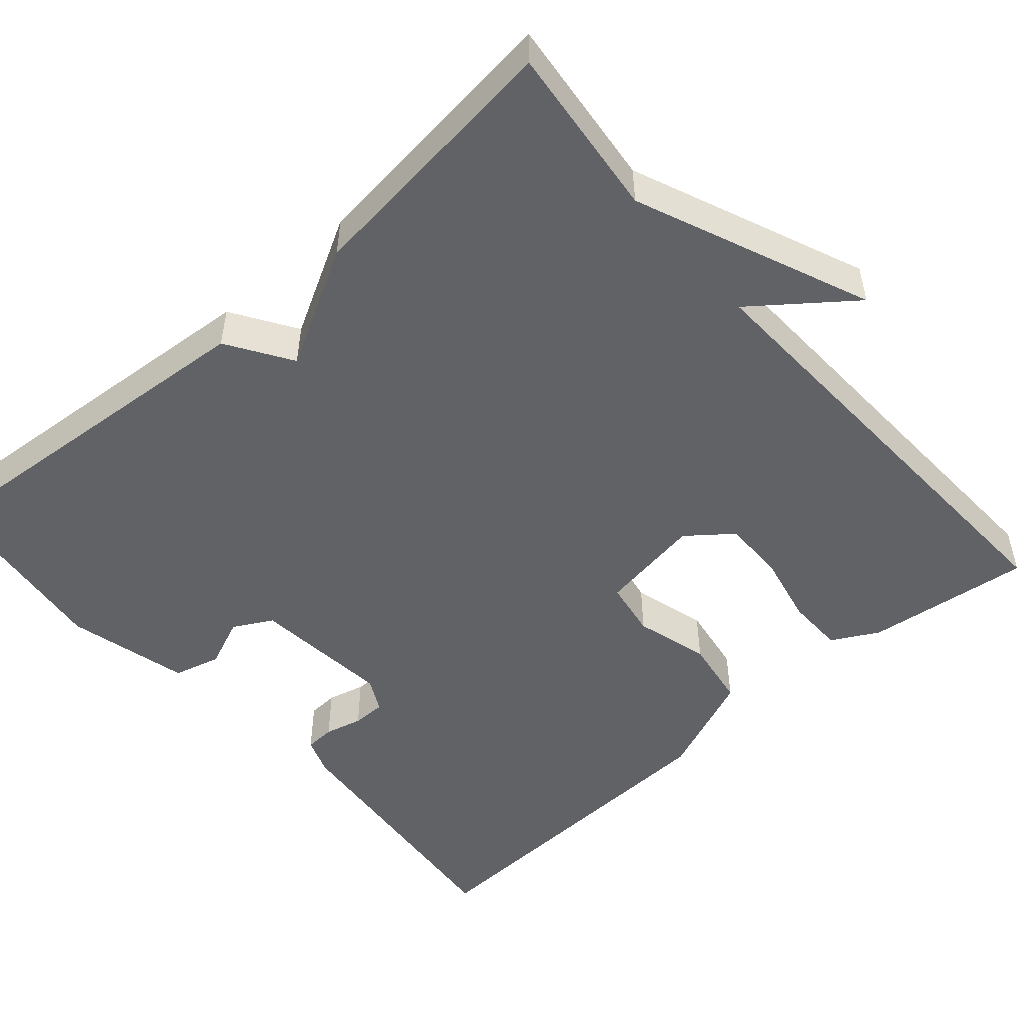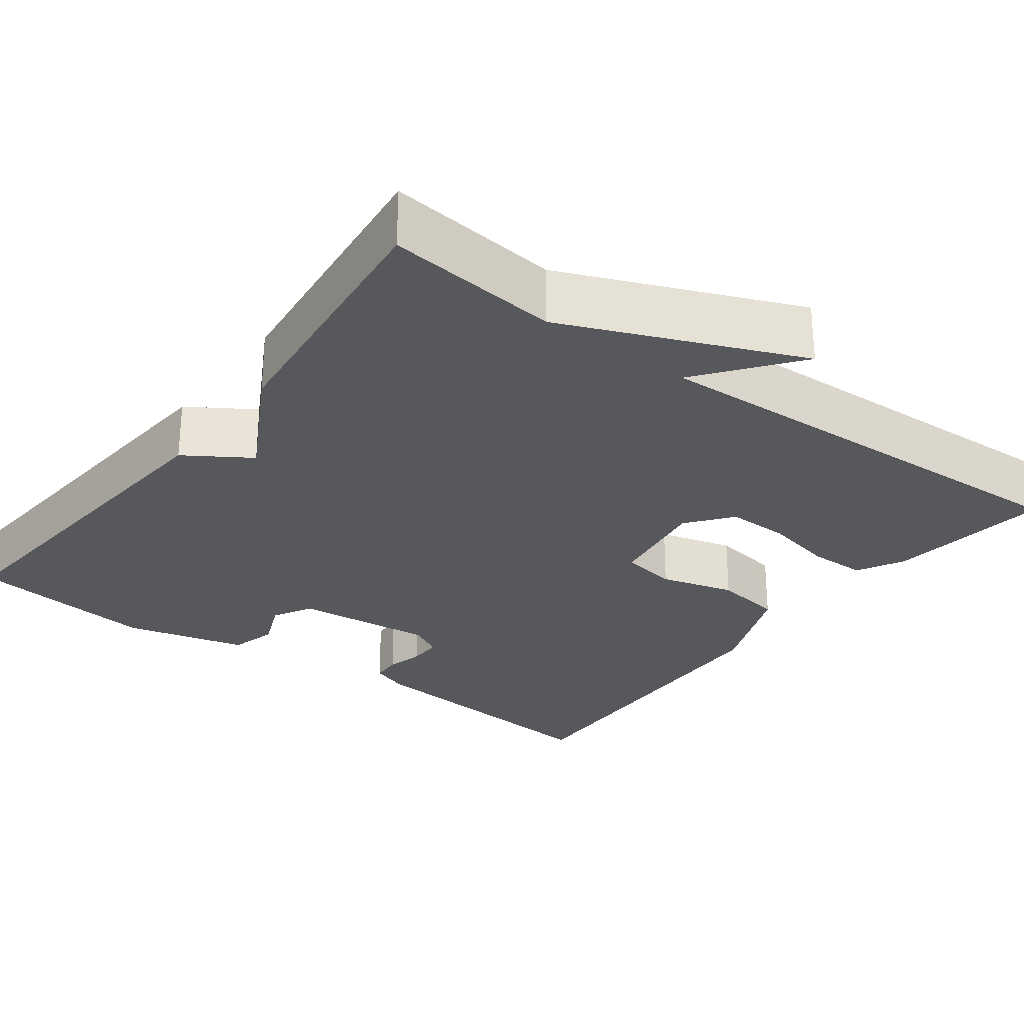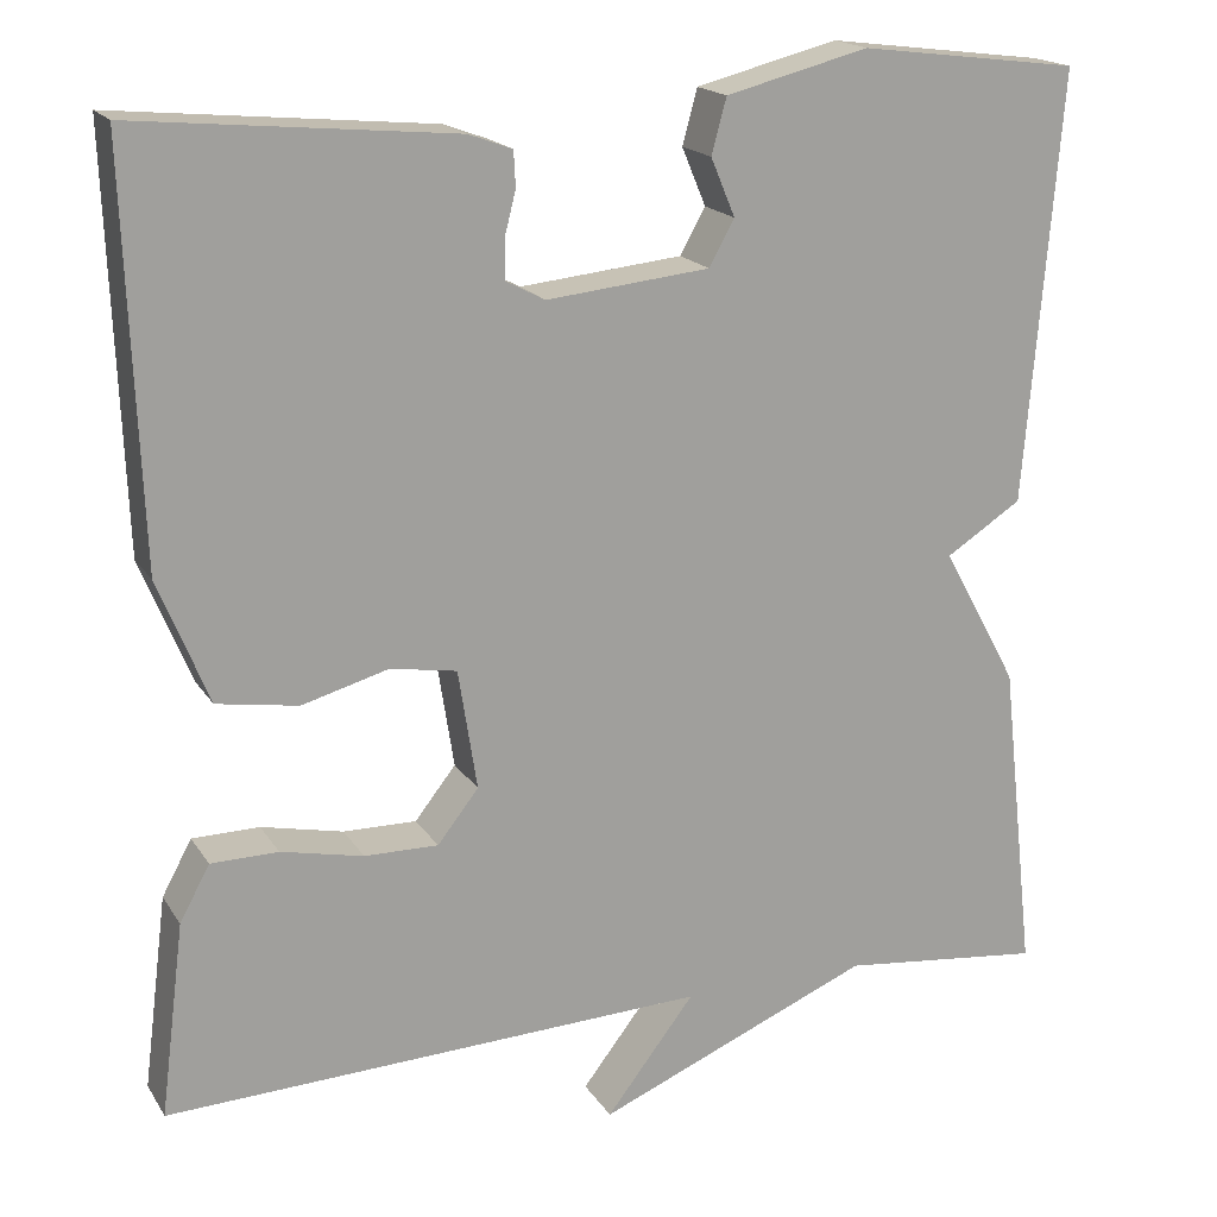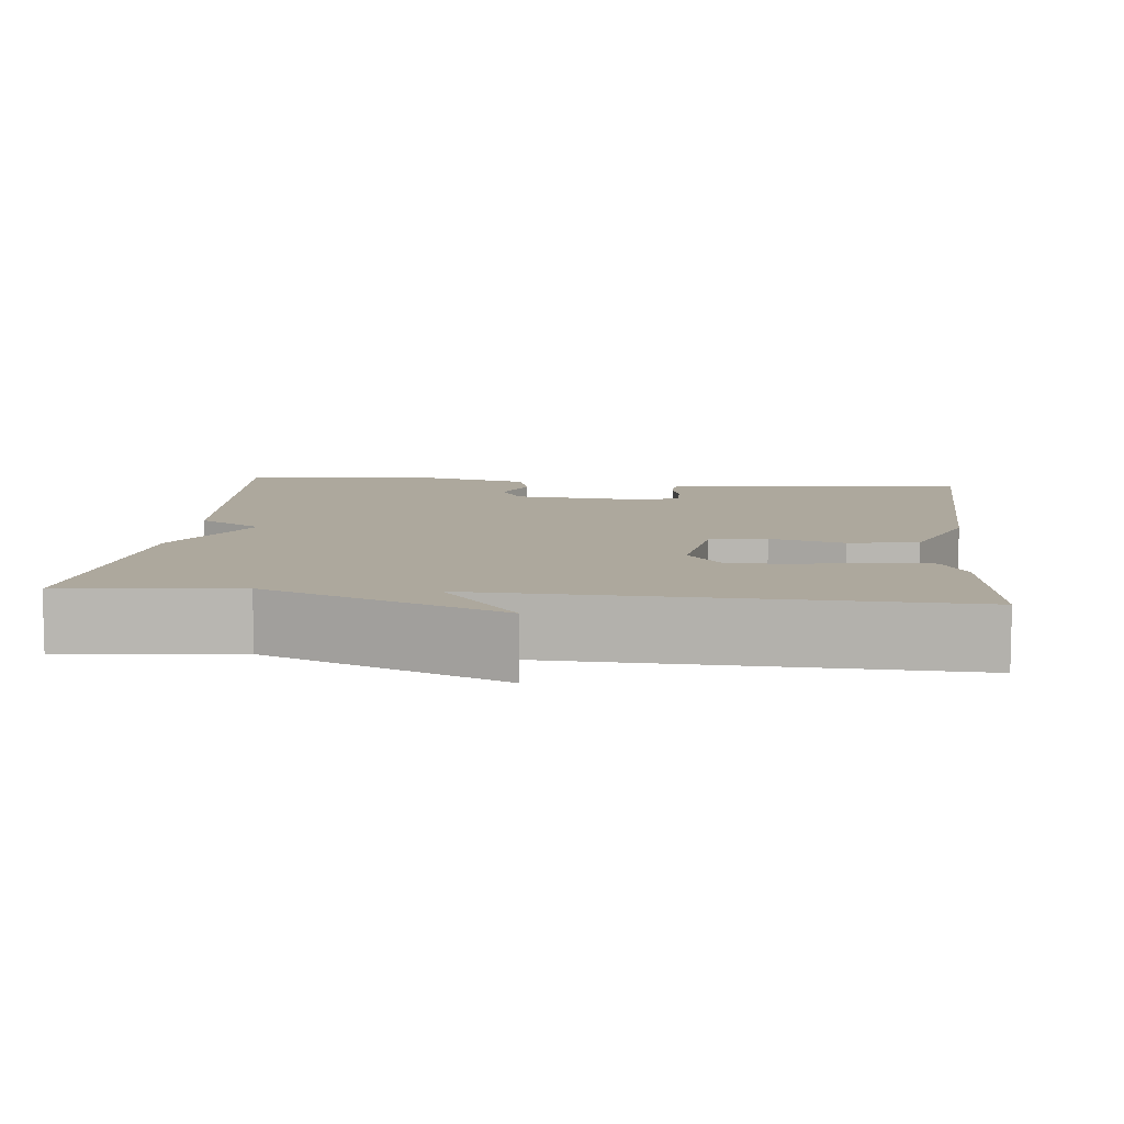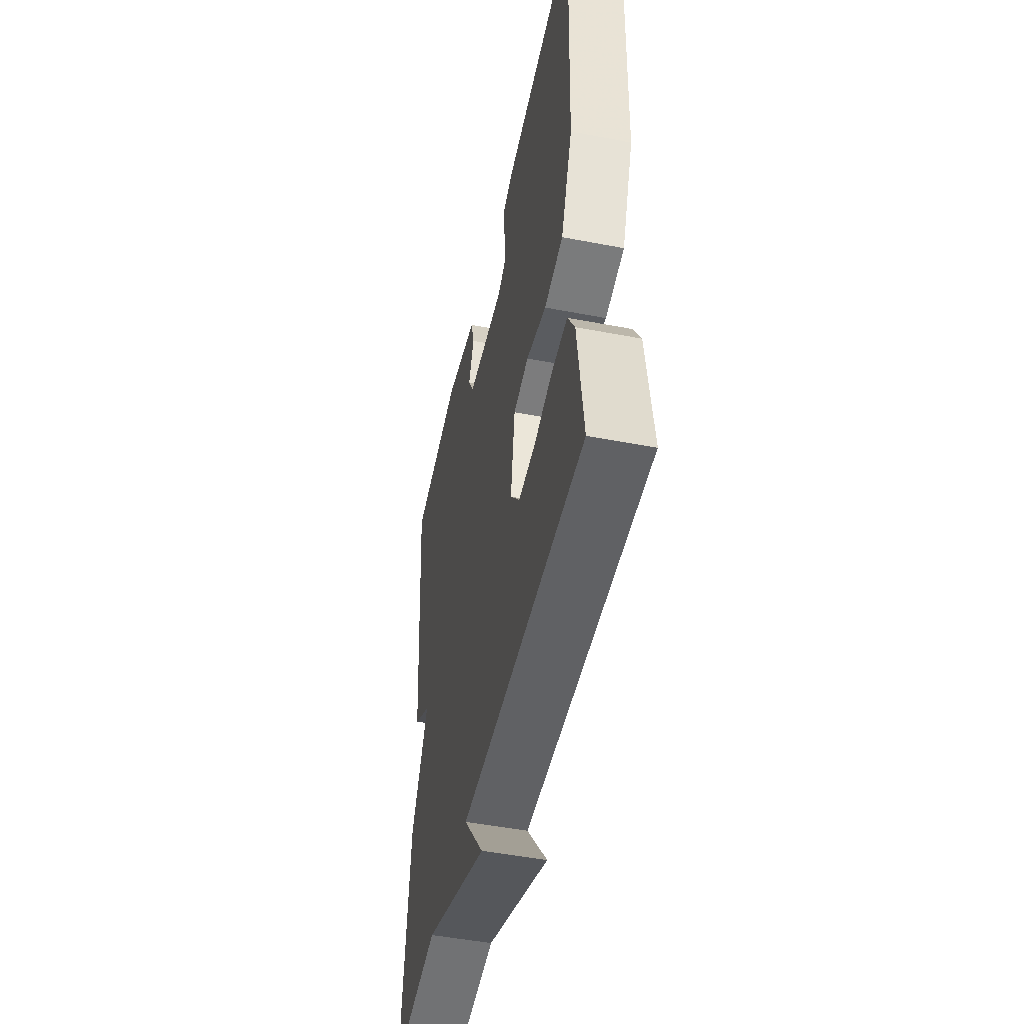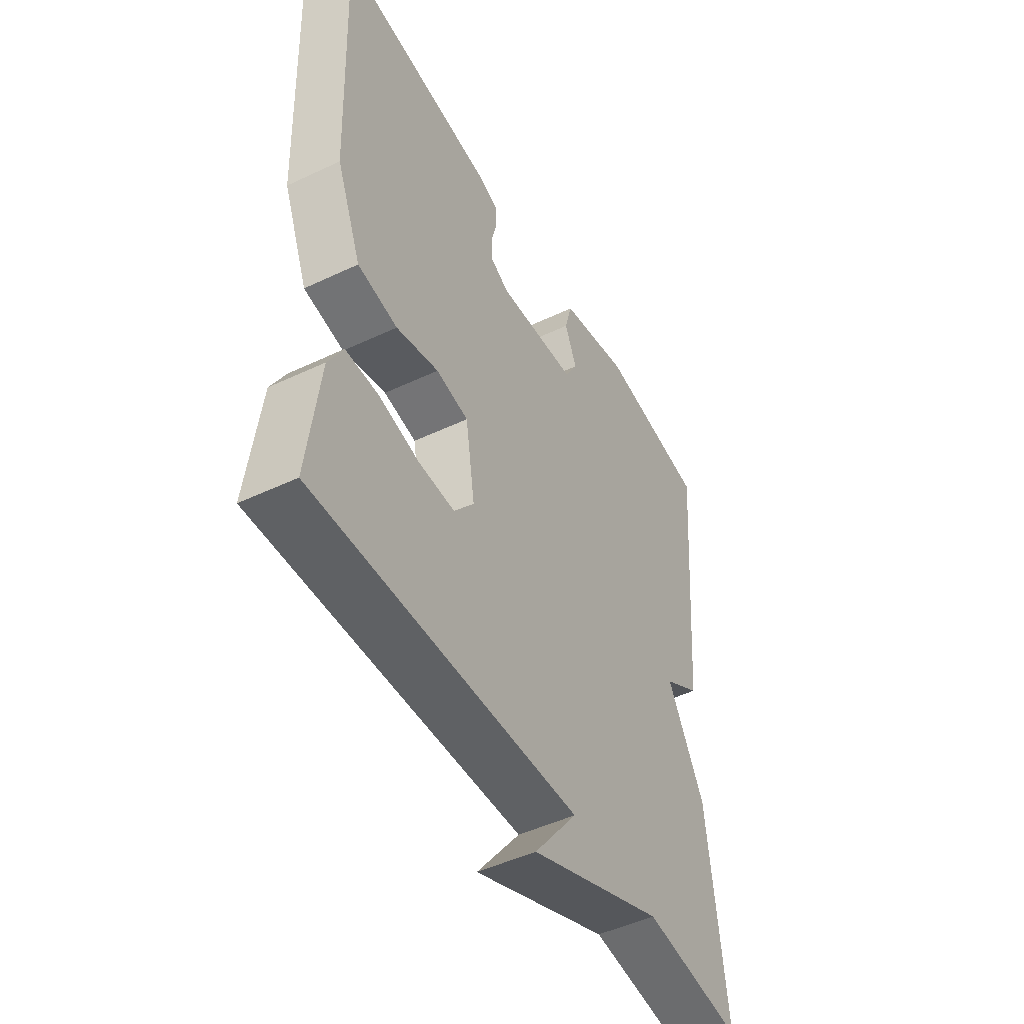
<metadata>
{"format":"obj","ext":"obj","renderer":"f3d","projection":"perspective","resolution":1024,"background":"white","views":[{"elev":-50.7,"azim":131.3,"up":"+Y"},{"elev":-27.8,"azim":143.2,"up":"+Y"},{"elev":18.0,"azim":-22.7,"up":"+Z"},{"elev":8.7,"azim":-174.4,"up":"+Y"},{"elev":-49.2,"azim":-102.0,"up":"+Z"},{"elev":-48.3,"azim":-62.1,"up":"+Z"}]}
</metadata>
<code>
v -0.5 0.07 0.5
v -0.16 0.07 0.468
v -0.113 0.07 0.451
v -0.111 0.07 0.413
v -0.123 0.07 0.366
v -0.123 0.07 0.324
v -0.081 0.07 0.302
v 0.094 0.07 0.32
v 0.121 0.07 0.369
v 0.095 0.07 0.431
v 0.111 0.07 0.49
v 0.264 0.07 0.529
v 0.5 0.07 0.5
v 0.462 0.07 0.039
v 0.381 0.07 -0.013
v 0.462 0.07 -0.161
v 0.5 0.07 -0.5
v 0.282 0.07 -0.476
v -0.013 0.07 -0.599
v 0.082 0.07 -0.476
v -0.5 0.07 -0.5
v -0.474 0.07 -0.293
v -0.442 0.07 -0.234
v -0.37 0.07 -0.233
v -0.282 0.07 -0.252
v -0.203 0.07 -0.253
v -0.159 0.07 -0.197
v -0.179 0.07 -0.068
v -0.25 0.07 -0.056
v -0.343 0.07 -0.082
v -0.43 0.07 -0.068
v -0.484 0.07 0.065
v -0.5 0 0.5
v -0.16 0 0.468
v -0.113 0 0.451
v -0.111 0 0.413
v -0.123 0 0.366
v -0.123 0 0.324
v -0.081 0 0.302
v 0.094 0 0.32
v 0.121 0 0.369
v 0.095 0 0.431
v 0.111 0 0.49
v 0.264 0 0.529
v 0.5 0 0.5
v 0.462 0 0.039
v 0.381 0 -0.013
v 0.462 0 -0.161
v 0.5 0 -0.5
v 0.282 0 -0.476
v -0.013 0 -0.599
v 0.082 0 -0.476
v -0.5 0 -0.5
v -0.474 0 -0.293
v -0.442 0 -0.234
v -0.37 0 -0.233
v -0.282 0 -0.252
v -0.203 0 -0.253
v -0.159 0 -0.197
v -0.179 0 -0.068
v -0.25 0 -0.056
v -0.343 0 -0.082
v -0.43 0 -0.068
v -0.484 0 0.065
f 3 4 5
f 2 3 5
f 1 2 5
f 32 1 5
f 31 32 5
f 30 31 5
f 29 30 5
f 28 29 5 6
f 27 28 6 7
f 23 24 25
f 22 23 25
f 21 22 25
f 20 21 25
f 20 25 26
f 18 19 20
f 18 20 26 27
f 27 7 8
f 18 27 8
f 17 18 8
f 16 17 8
f 15 16 8
f 13 14 15
f 12 13 15
f 11 12 15
f 10 11 15
f 9 10 15
f 8 9 15
f 37 36 35
f 37 35 34
f 37 34 33
f 37 33 64
f 37 64 63
f 37 63 62
f 37 62 61
f 38 37 61 60
f 39 38 60 59
f 57 56 55
f 57 55 54
f 57 54 53
f 57 53 52
f 58 57 52
f 52 51 50
f 59 58 52 50
f 40 39 59
f 40 59 50
f 40 50 49
f 40 49 48
f 40 48 47
f 47 46 45
f 47 45 44
f 47 44 43
f 47 43 42
f 47 42 41
f 47 41 40
f 1 33 34 2
f 2 34 35 3
f 3 35 36 4
f 4 36 37 5
f 5 37 38 6
f 6 38 39 7
f 7 39 40 8
f 8 40 41 9
f 9 41 42 10
f 10 42 43 11
f 11 43 44 12
f 12 44 45 13
f 13 45 46 14
f 14 46 47 15
f 15 47 48 16
f 16 48 49 17
f 17 49 50 18
f 18 50 51 19
f 19 51 52 20
f 20 52 53 21
f 21 53 54 22
f 22 54 55 23
f 23 55 56 24
f 24 56 57 25
f 25 57 58 26
f 26 58 59 27
f 27 59 60 28
f 28 60 61 29
f 29 61 62 30
f 30 62 63 31
f 31 63 64 32
f 32 64 33 1

</code>
